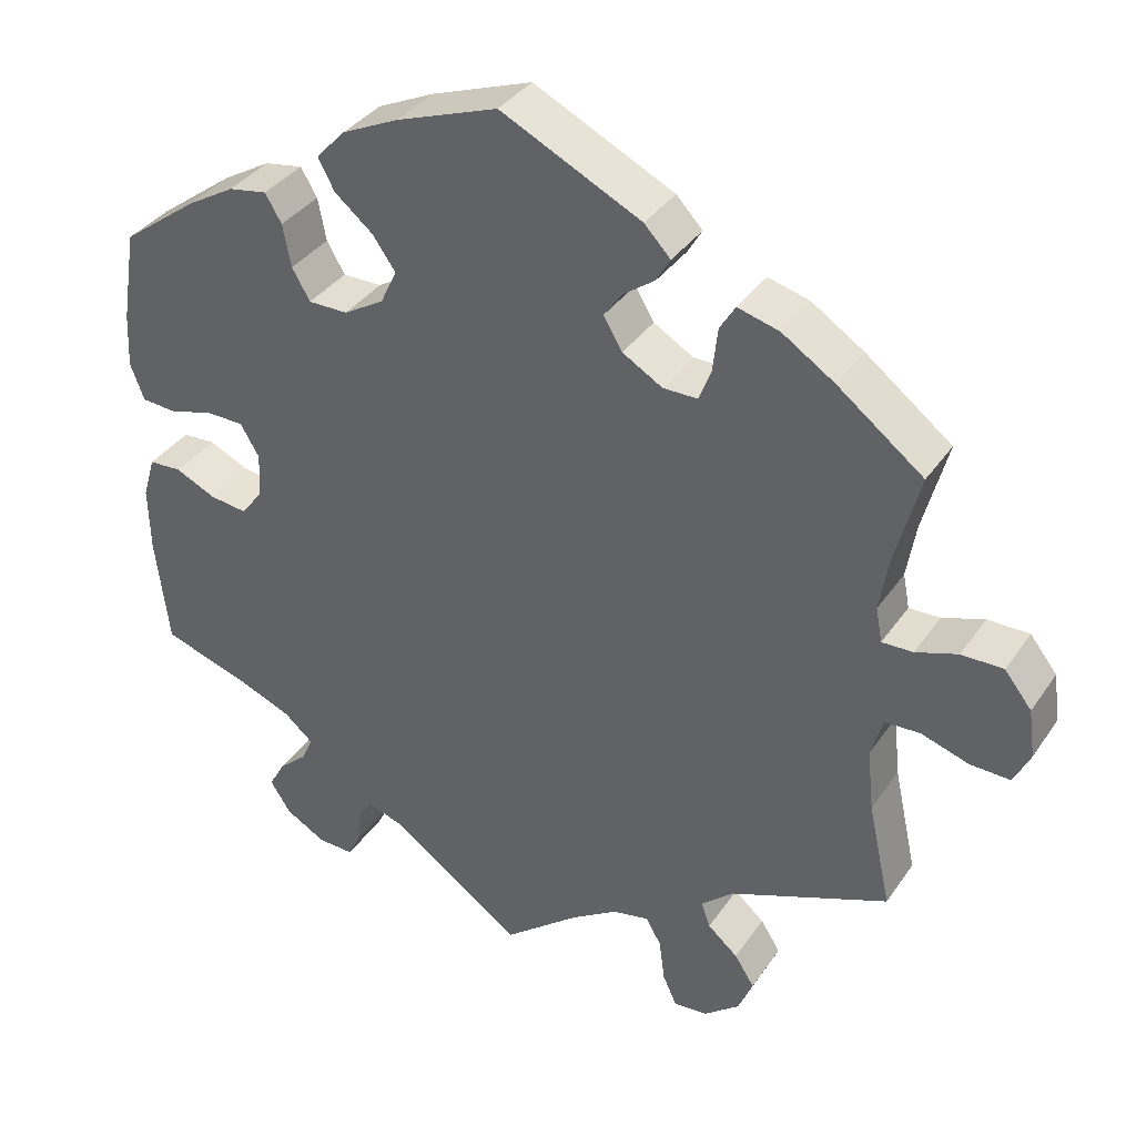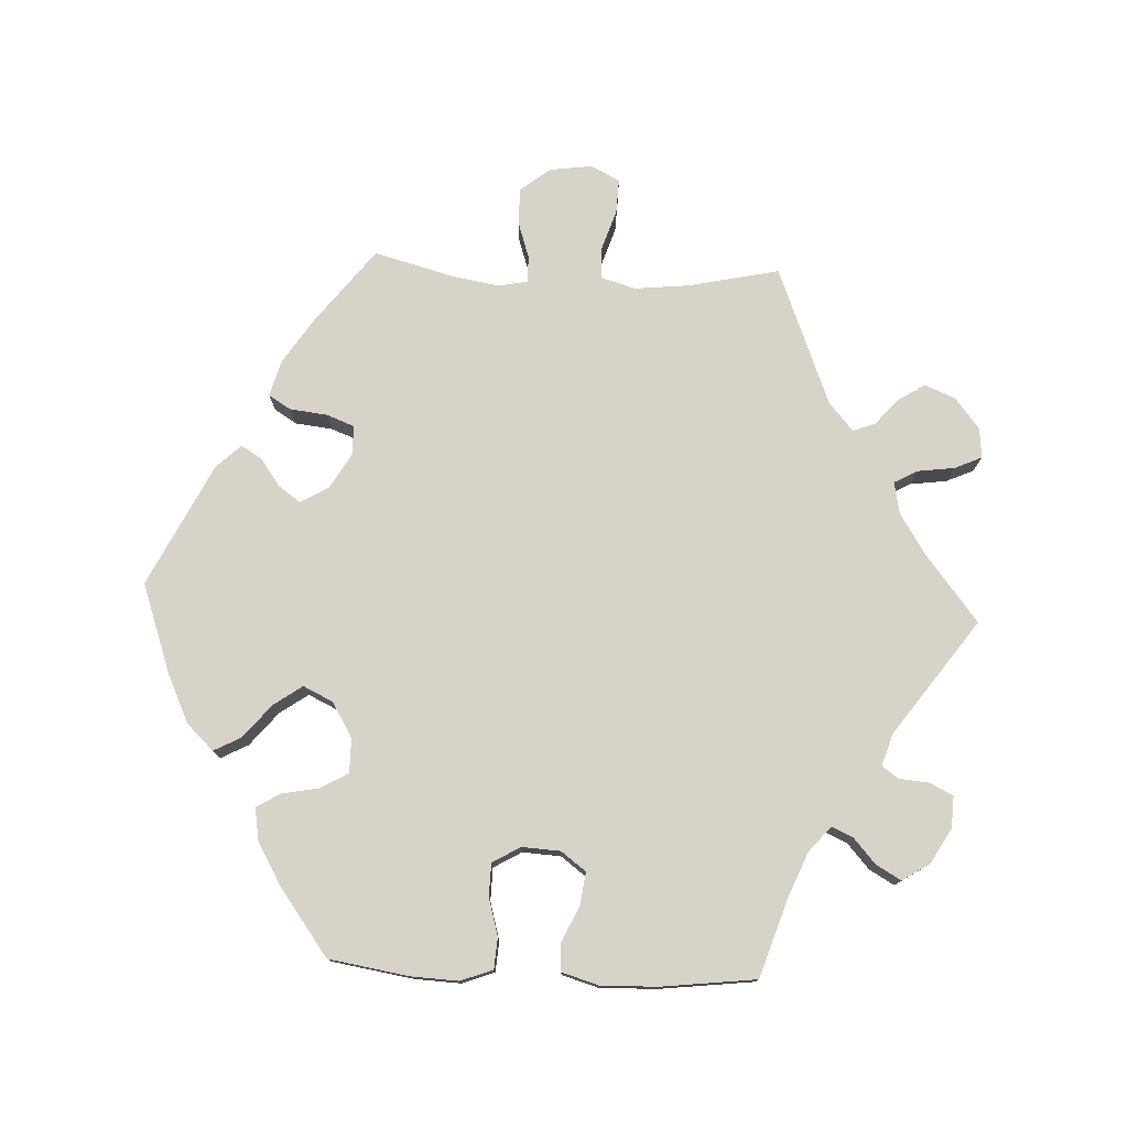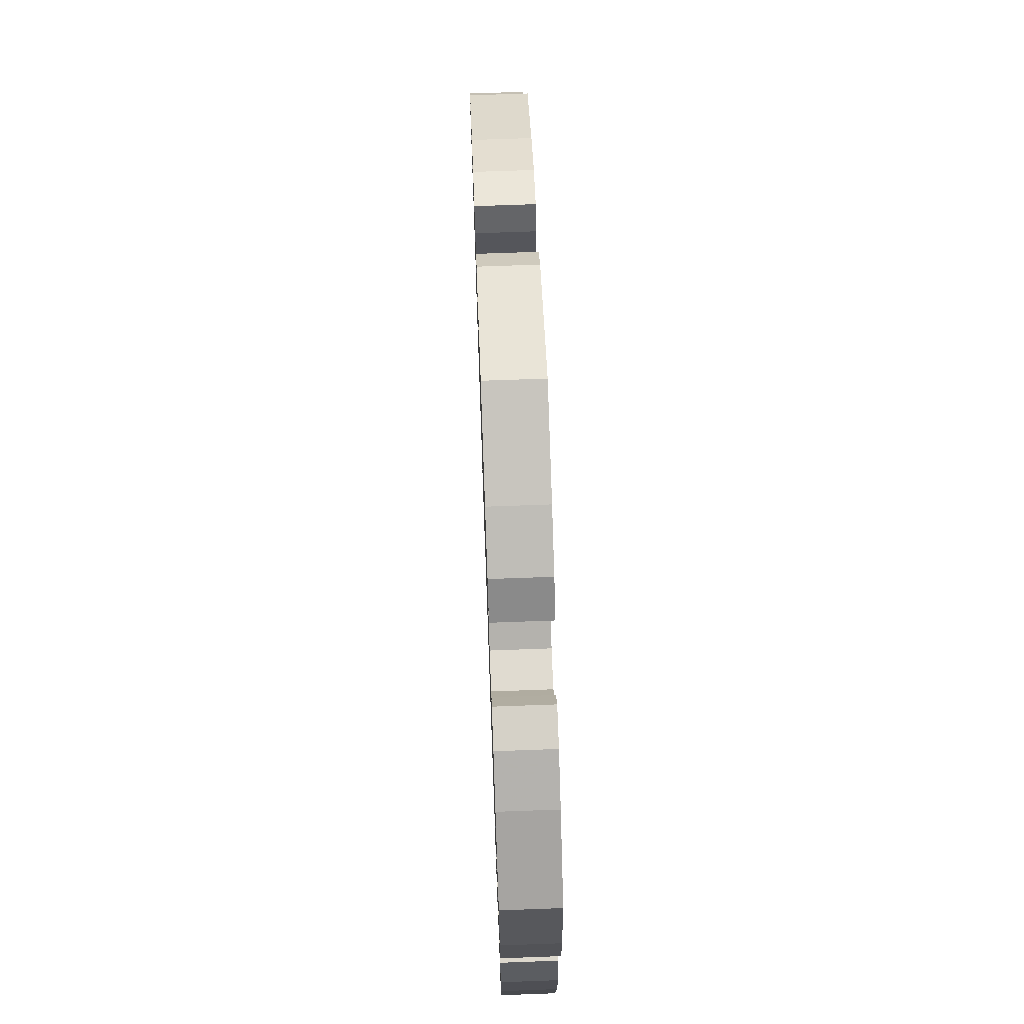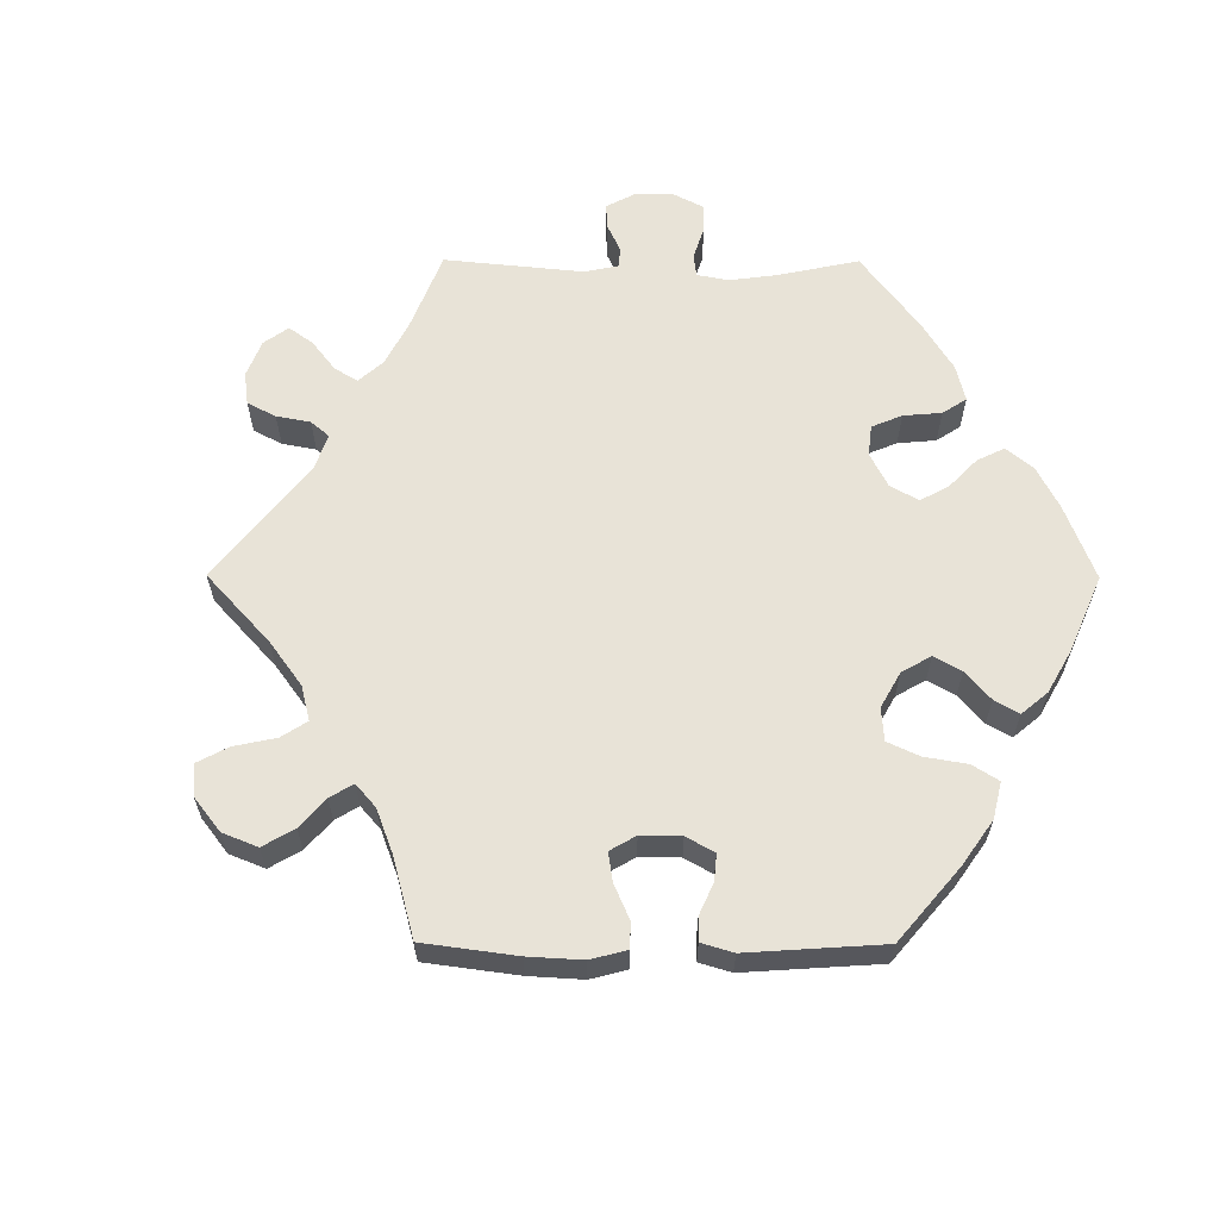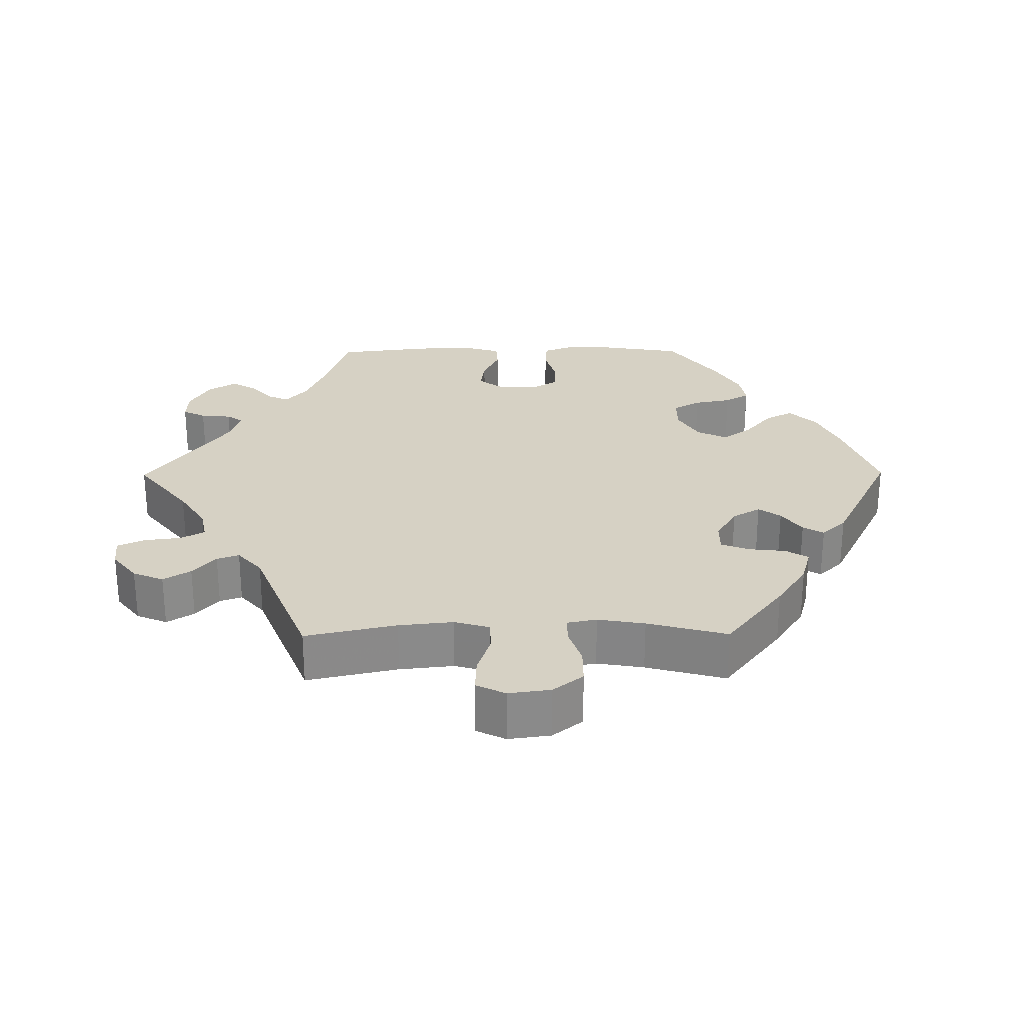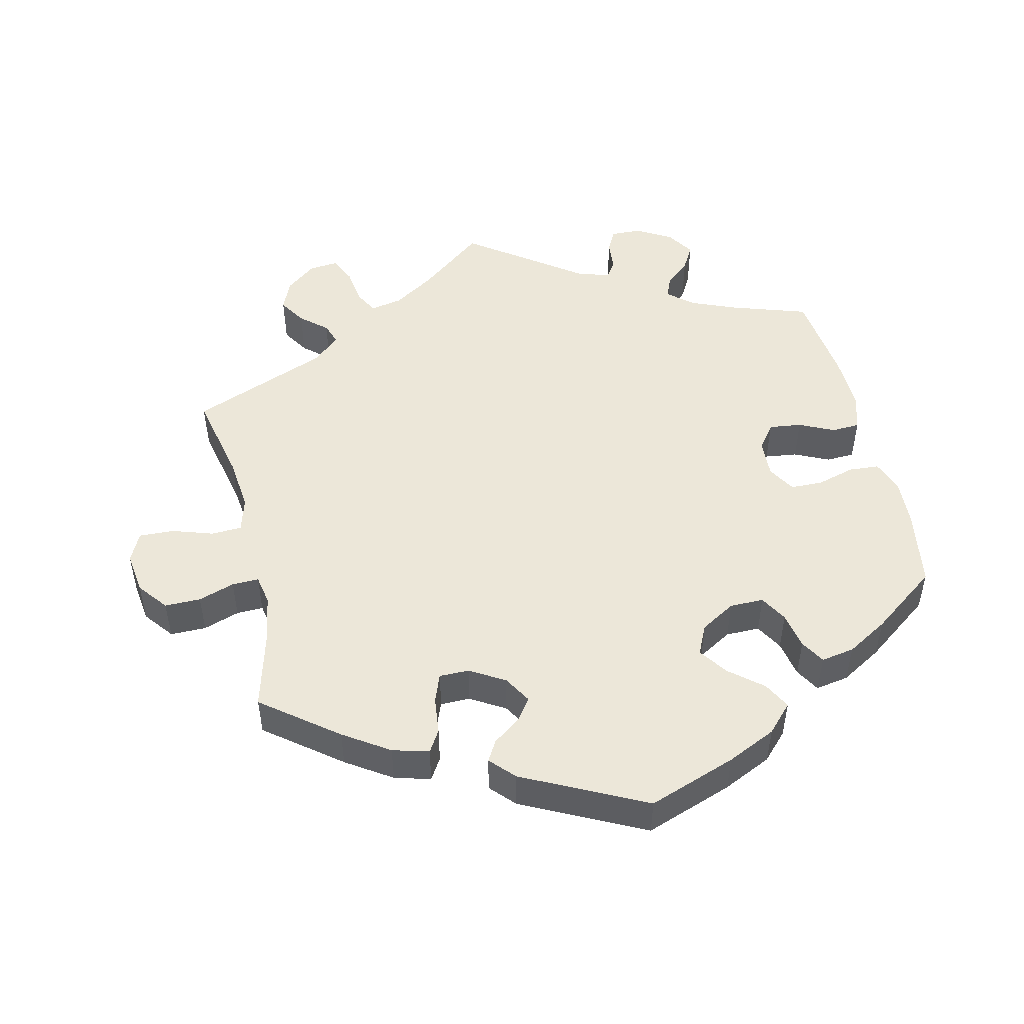
<metadata>
{"format":"obj","ext":"obj","renderer":"f3d","projection":"perspective","resolution":1024,"background":"white","views":[{"elev":36.0,"azim":-150.1,"up":"+Z"},{"elev":76.9,"azim":92.7,"up":"+Y"},{"elev":70.1,"azim":87.9,"up":"+Z"},{"elev":62.1,"azim":-29.8,"up":"+Y"},{"elev":26.9,"azim":-90.5,"up":"+Y"},{"elev":49.7,"azim":-13.1,"up":"+Y"}]}
</metadata>
<code>
v -0.473 0.07 -0.161
v -0.465 0.07 -0.085
v -0.479 0.07 -0.036
v -0.522 0.07 -0.034
v -0.58 0.07 -0.053
v -0.629 0.07 -0.055
v -0.649 0.07 -0.014
v -0.641 0.07 0.045
v -0.608 0.07 0.087
v -0.557 0.07 0.087
v -0.506 0.07 0.07
v -0.468 0.07 0.069
v -0.46 0.07 0.111
v -0.471 0.07 0.177
v -0.501 0.07 0.289
v -0.396 0.07 0.37
v -0.332 0.07 0.412
v -0.281 0.07 0.426
v -0.262 0.07 0.395
v -0.256 0.07 0.342
v -0.241 0.07 0.303
v -0.199 0.07 0.303
v -0.15 0.07 0.332
v -0.127 0.07 0.371
v -0.149 0.07 0.402
v -0.188 0.07 0.43
v -0.205 0.07 0.459
v -0.173 0.07 0.493
v -0.001 0.07 0.578
v 0.123 0.07 0.534
v 0.192 0.07 0.502
v 0.228 0.07 0.464
v 0.208 0.07 0.426
v 0.161 0.07 0.387
v 0.133 0.07 0.347
v 0.153 0.07 0.305
v 0.202 0.07 0.276
v 0.25 0.07 0.276
v 0.272 0.07 0.314
v 0.282 0.07 0.366
v 0.302 0.07 0.4
v 0.349 0.07 0.392
v 0.407 0.07 0.358
v 0.5 0.07 0.289
v 0.518 0.07 0.176
v 0.521 0.07 0.11
v 0.504 0.07 0.065
v 0.461 0.07 0.062
v 0.408 0.07 0.077
v 0.362 0.07 0.076
v 0.339 0.07 0.037
v 0.342 0.07 -0.017
v 0.368 0.07 -0.052
v 0.414 0.07 -0.046
v 0.463 0.07 -0.023
v 0.503 0.07 -0.025
v 0.518 0.07 -0.076
v 0.516 0.07 -0.156
v 0.5 0.07 -0.289
v 0.39 0.07 -0.325
v 0.327 0.07 -0.351
v 0.292 0.07 -0.381
v 0.305 0.07 -0.411
v 0.34 0.07 -0.442
v 0.36 0.07 -0.477
v 0.335 0.07 -0.516
v 0.286 0.07 -0.544
v 0.242 0.07 -0.546
v 0.226 0.07 -0.514
v 0.222 0.07 -0.471
v 0.206 0.07 -0.448
v 0.16 0.07 -0.463
v 0 0.07 -0.578
v -0.092 0.07 -0.505
v -0.15 0.07 -0.468
v -0.195 0.07 -0.459
v -0.213 0.07 -0.492
v -0.22 0.07 -0.544
v -0.237 0.07 -0.582
v -0.279 0.07 -0.578
v -0.322 0.07 -0.544
v -0.34 0.07 -0.501
v -0.316 0.07 -0.463
v -0.279 0.07 -0.431
v -0.268 0.07 -0.4
v -0.307 0.07 -0.366
v -0.501 0.07 -0.289
v -0.473 0 -0.161
v -0.465 0 -0.085
v -0.479 0 -0.036
v -0.522 0 -0.034
v -0.58 0 -0.053
v -0.629 0 -0.055
v -0.649 0 -0.014
v -0.641 0 0.045
v -0.608 0 0.087
v -0.557 0 0.087
v -0.506 0 0.07
v -0.468 0 0.069
v -0.46 0 0.111
v -0.471 0 0.177
v -0.501 0 0.289
v -0.396 0 0.37
v -0.332 0 0.412
v -0.281 0 0.426
v -0.262 0 0.395
v -0.256 0 0.342
v -0.241 0 0.303
v -0.199 0 0.303
v -0.15 0 0.332
v -0.127 0 0.371
v -0.149 0 0.402
v -0.188 0 0.43
v -0.205 0 0.459
v -0.173 0 0.493
v -0.001 0 0.578
v 0.123 0 0.534
v 0.192 0 0.502
v 0.228 0 0.464
v 0.208 0 0.426
v 0.161 0 0.387
v 0.133 0 0.347
v 0.153 0 0.305
v 0.202 0 0.276
v 0.25 0 0.276
v 0.272 0 0.314
v 0.282 0 0.366
v 0.302 0 0.4
v 0.349 0 0.392
v 0.407 0 0.358
v 0.5 0 0.289
v 0.518 0 0.176
v 0.521 0 0.11
v 0.504 0 0.065
v 0.461 0 0.062
v 0.408 0 0.077
v 0.362 0 0.076
v 0.339 0 0.037
v 0.342 0 -0.017
v 0.368 0 -0.052
v 0.414 0 -0.046
v 0.463 0 -0.023
v 0.503 0 -0.025
v 0.518 0 -0.076
v 0.516 0 -0.156
v 0.5 0 -0.289
v 0.39 0 -0.325
v 0.327 0 -0.351
v 0.292 0 -0.381
v 0.305 0 -0.411
v 0.34 0 -0.442
v 0.36 0 -0.477
v 0.335 0 -0.516
v 0.286 0 -0.544
v 0.242 0 -0.546
v 0.226 0 -0.514
v 0.222 0 -0.471
v 0.206 0 -0.448
v 0.16 0 -0.463
v 0 0 -0.578
v -0.092 0 -0.505
v -0.15 0 -0.468
v -0.195 0 -0.459
v -0.213 0 -0.492
v -0.22 0 -0.544
v -0.237 0 -0.582
v -0.279 0 -0.578
v -0.322 0 -0.544
v -0.34 0 -0.501
v -0.316 0 -0.463
v -0.279 0 -0.431
v -0.268 0 -0.4
v -0.307 0 -0.366
v -0.501 0 -0.289
f 86 87 1
f 85 86 1 2
f 81 82 83 84
f 79 80 81 84
f 77 78 79 84
f 76 77 84 85
f 75 76 85 2
f 72 73 74
f 71 72 74 75
f 67 68 69 70
f 67 70 71
f 66 67 71
f 63 64 65 66
f 62 63 66 71
f 61 62 71 75
f 57 58 59 60
f 54 55 56 57
f 53 54 57 60
f 52 53 60 61
f 46 47 48 49
f 46 49 50
f 45 46 50
f 44 45 50
f 43 44 50
f 42 43 50 51
f 39 40 41 42
f 38 39 42 51
f 31 32 33 34
f 31 34 35
f 30 31 35
f 29 30 35
f 28 29 35 36
f 25 26 27 28
f 24 25 28 36
f 17 18 19 20
f 17 20 21
f 14 15 16 17
f 13 14 17 21
f 12 13 21 22
f 8 9 10 11
f 8 11 12
f 7 8 12
f 4 5 6 7
f 3 4 7 12
f 37 38 51 52
f 23 24 36 37
f 37 52 61 75
f 22 23 37 75
f 12 22 75
f 2 3 12 75
f 88 174 173
f 89 88 173 172
f 171 170 169 168
f 171 168 167 166
f 171 166 165 164
f 172 171 164 163
f 89 172 163 162
f 161 160 159
f 162 161 159 158
f 157 156 155 154
f 158 157 154
f 158 154 153
f 153 152 151 150
f 158 153 150 149
f 162 158 149 148
f 147 146 145 144
f 144 143 142 141
f 147 144 141 140
f 148 147 140 139
f 136 135 134 133
f 137 136 133
f 137 133 132
f 137 132 131
f 137 131 130
f 138 137 130 129
f 129 128 127 126
f 138 129 126 125
f 121 120 119 118
f 122 121 118
f 122 118 117
f 122 117 116
f 123 122 116 115
f 115 114 113 112
f 123 115 112 111
f 107 106 105 104
f 108 107 104
f 104 103 102 101
f 108 104 101 100
f 109 108 100 99
f 98 97 96 95
f 99 98 95
f 99 95 94
f 94 93 92 91
f 99 94 91 90
f 139 138 125 124
f 124 123 111 110
f 162 148 139 124
f 162 124 110 109
f 162 109 99
f 162 99 90 89
f 1 88 89 2
f 2 89 90 3
f 3 90 91 4
f 4 91 92 5
f 5 92 93 6
f 6 93 94 7
f 7 94 95 8
f 8 95 96 9
f 9 96 97 10
f 10 97 98 11
f 11 98 99 12
f 12 99 100 13
f 13 100 101 14
f 14 101 102 15
f 15 102 103 16
f 16 103 104 17
f 17 104 105 18
f 18 105 106 19
f 19 106 107 20
f 20 107 108 21
f 21 108 109 22
f 22 109 110 23
f 23 110 111 24
f 24 111 112 25
f 25 112 113 26
f 26 113 114 27
f 27 114 115 28
f 28 115 116 29
f 29 116 117 30
f 30 117 118 31
f 31 118 119 32
f 32 119 120 33
f 33 120 121 34
f 34 121 122 35
f 35 122 123 36
f 36 123 124 37
f 37 124 125 38
f 38 125 126 39
f 39 126 127 40
f 40 127 128 41
f 41 128 129 42
f 42 129 130 43
f 43 130 131 44
f 44 131 132 45
f 45 132 133 46
f 46 133 134 47
f 47 134 135 48
f 48 135 136 49
f 49 136 137 50
f 50 137 138 51
f 51 138 139 52
f 52 139 140 53
f 53 140 141 54
f 54 141 142 55
f 55 142 143 56
f 56 143 144 57
f 57 144 145 58
f 58 145 146 59
f 59 146 147 60
f 60 147 148 61
f 61 148 149 62
f 62 149 150 63
f 63 150 151 64
f 64 151 152 65
f 65 152 153 66
f 66 153 154 67
f 67 154 155 68
f 68 155 156 69
f 69 156 157 70
f 70 157 158 71
f 71 158 159 72
f 72 159 160 73
f 73 160 161 74
f 74 161 162 75
f 75 162 163 76
f 76 163 164 77
f 77 164 165 78
f 78 165 166 79
f 79 166 167 80
f 80 167 168 81
f 81 168 169 82
f 82 169 170 83
f 83 170 171 84
f 84 171 172 85
f 85 172 173 86
f 86 173 174 87
f 87 174 88 1

</code>
